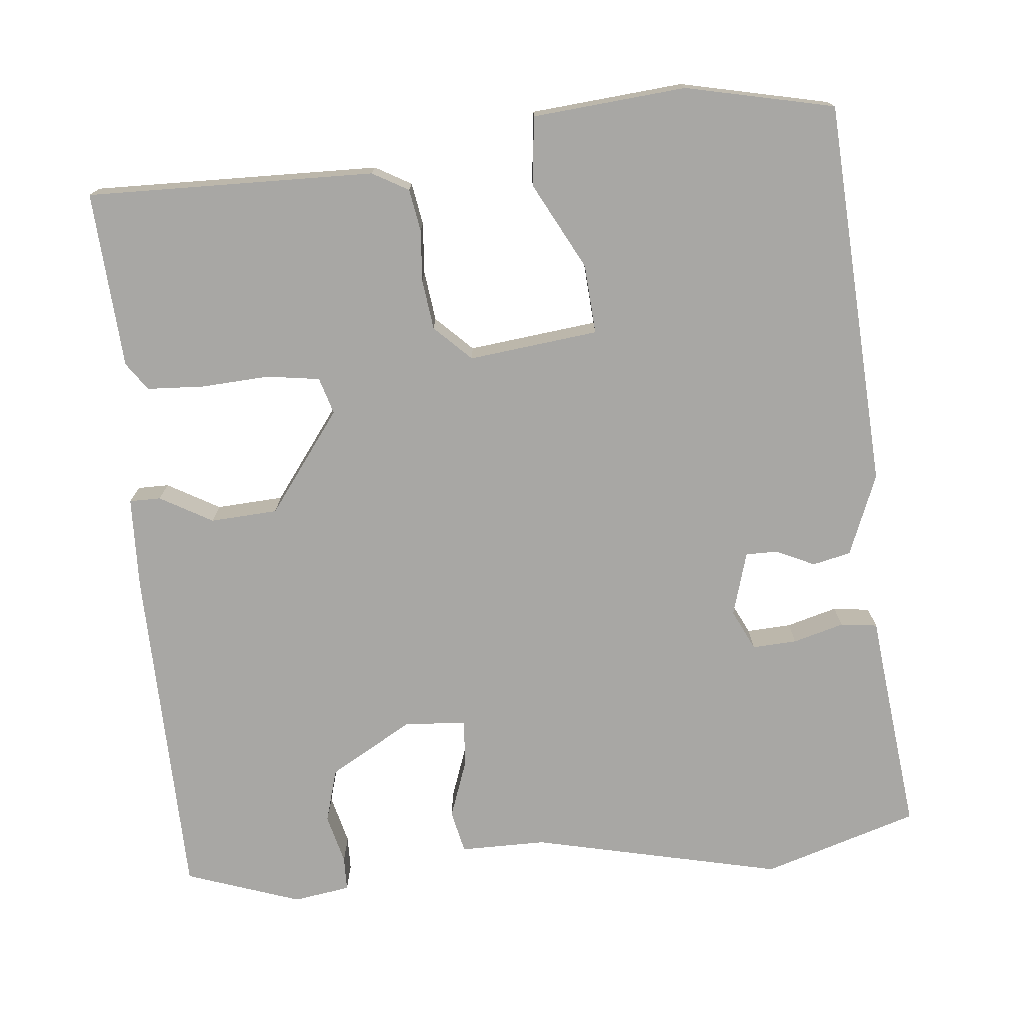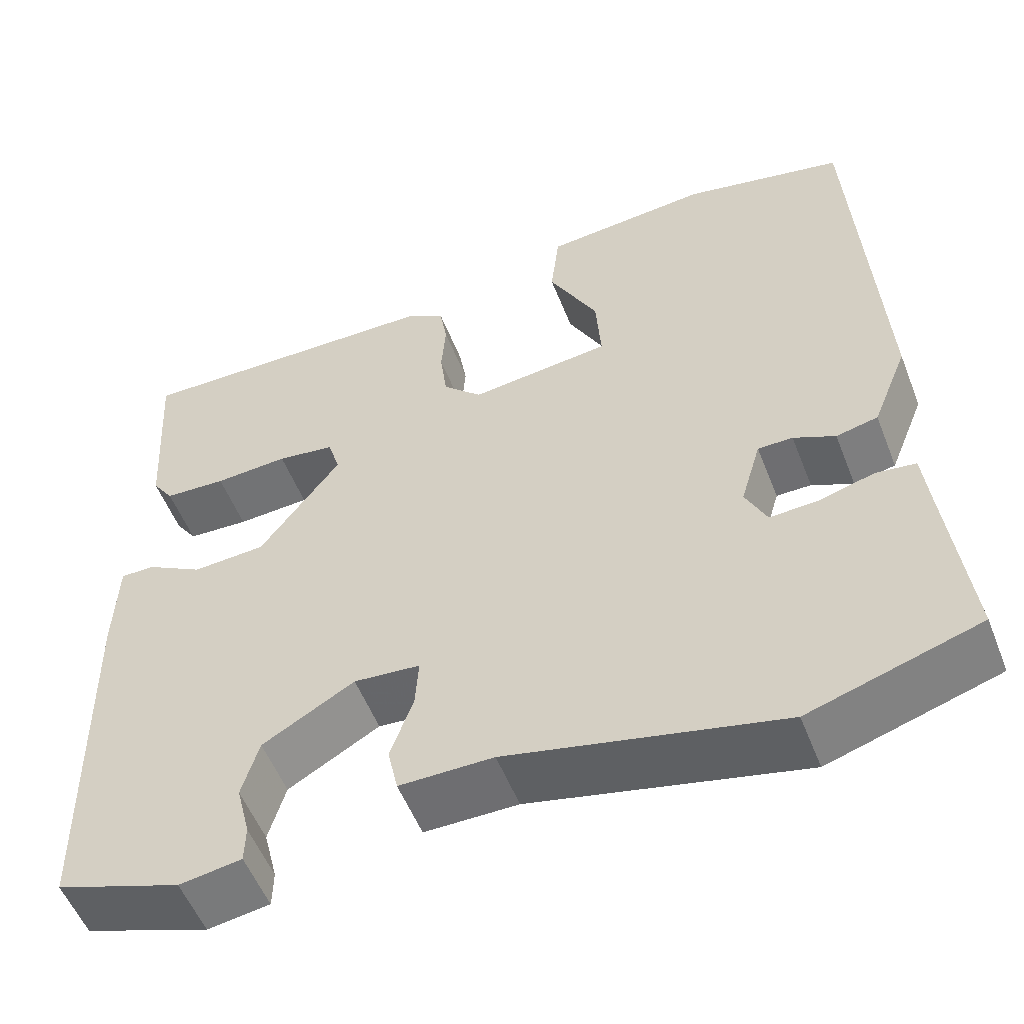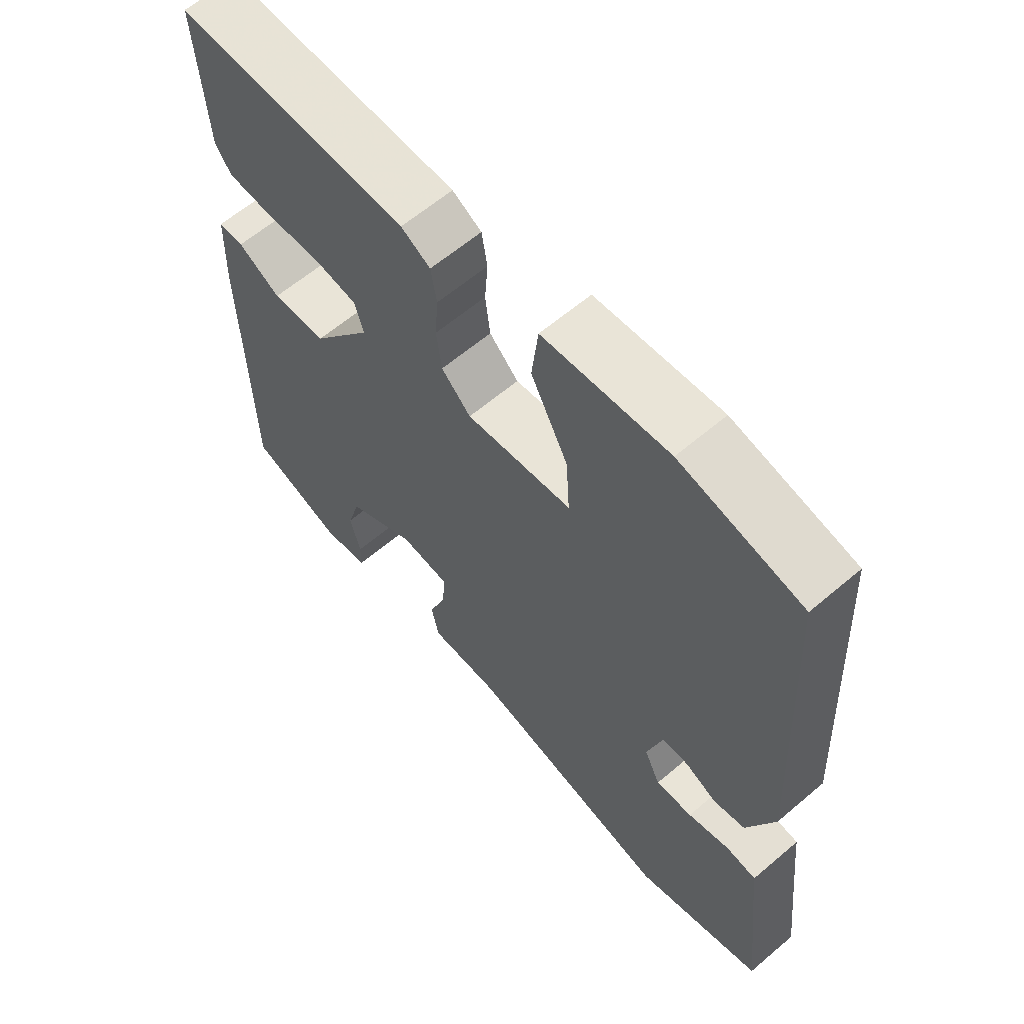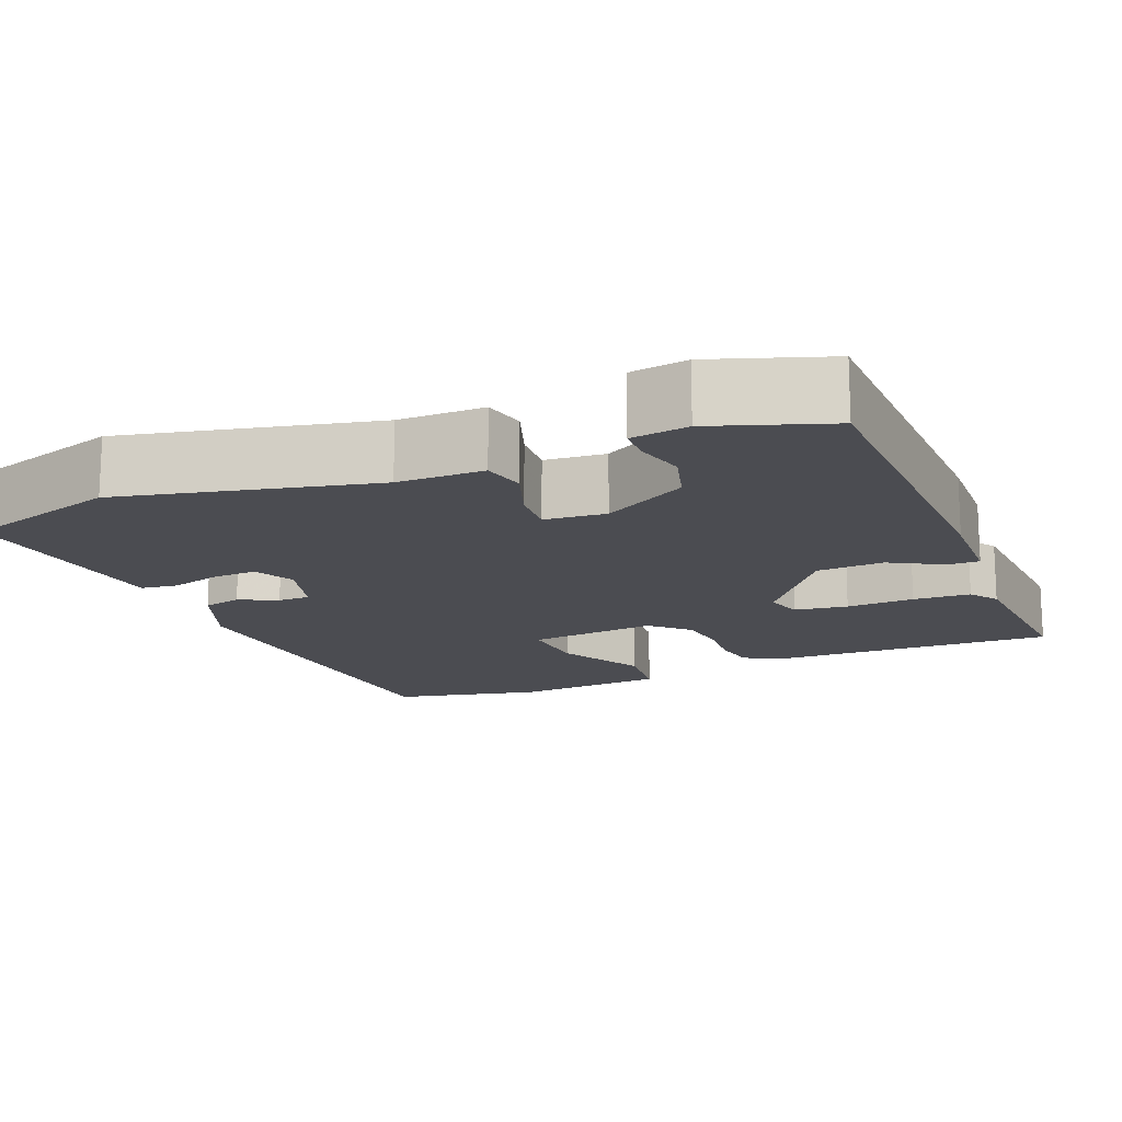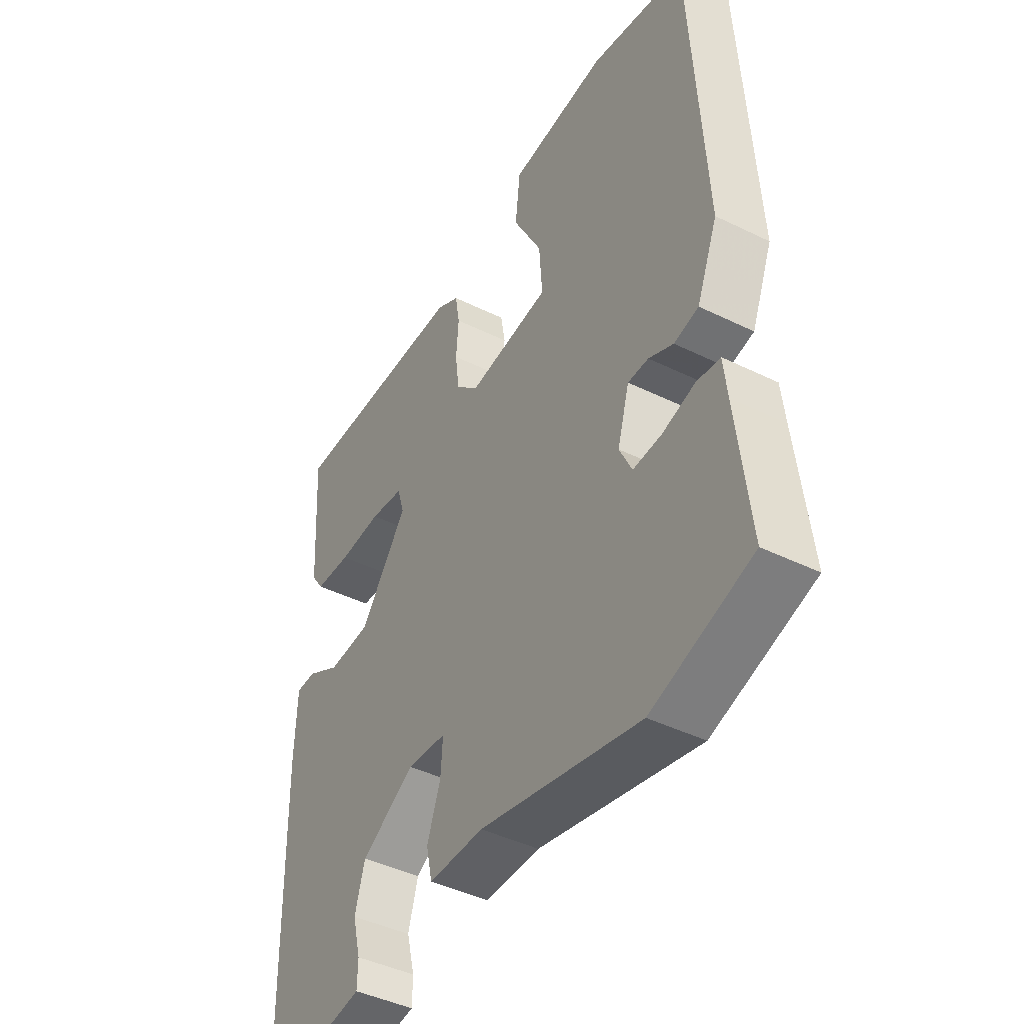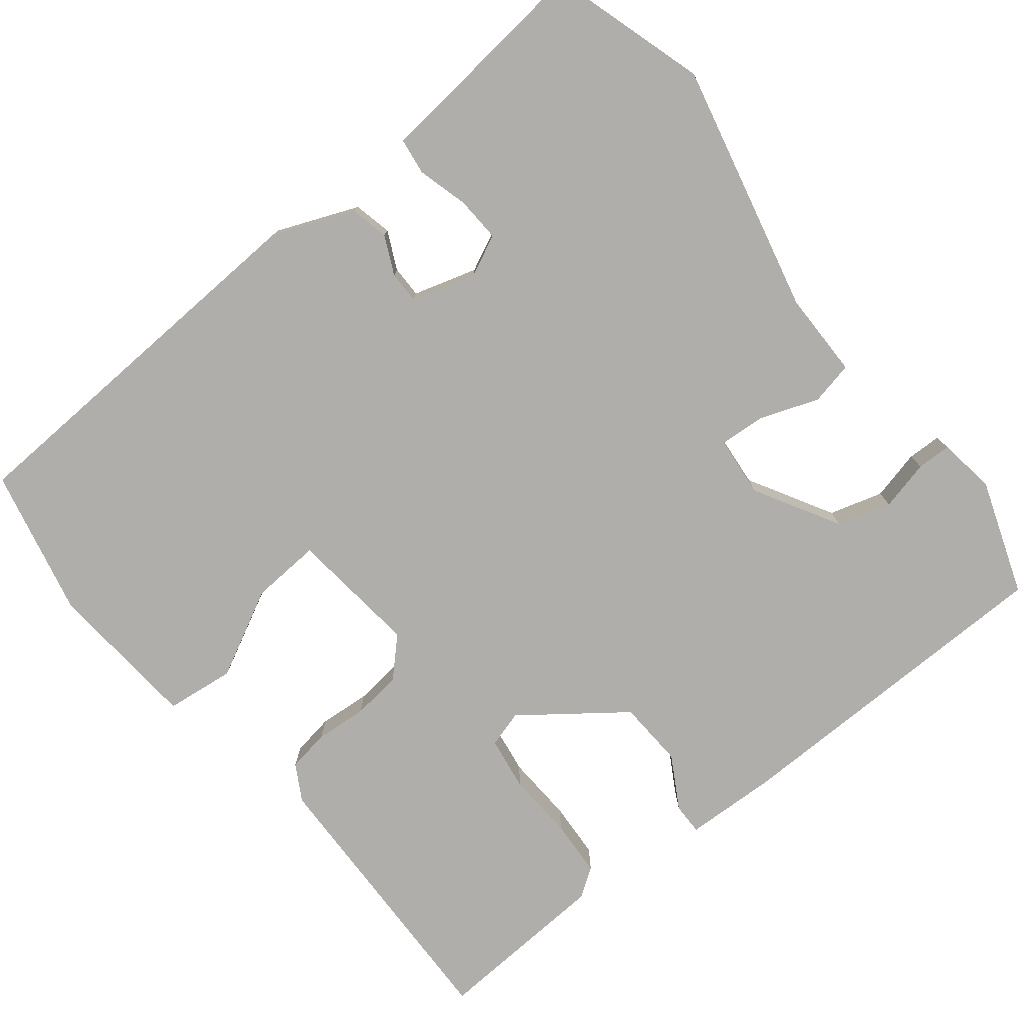
<metadata>
{"format":"obj","ext":"obj","renderer":"f3d","projection":"perspective","resolution":1024,"background":"white","views":[{"elev":-74.6,"azim":5.6,"up":"+Y"},{"elev":-54.4,"azim":21.3,"up":"+Z"},{"elev":62.0,"azim":49.2,"up":"+Z"},{"elev":-15.4,"azim":-157.5,"up":"+Y"},{"elev":-43.7,"azim":60.0,"up":"+Z"},{"elev":-77.6,"azim":128.3,"up":"+Y"}]}
</metadata>
<code>
v 0.52 0.07 -0.494
v 0.321 0.07 -0.556
v 0.001 0.07 -0.483
v -0.109 0.07 -0.483
v -0.121 0.07 -0.428
v -0.094 0.07 -0.353
v -0.09 0.07 -0.294
v -0.168 0.07 -0.287
v -0.276 0.07 -0.349
v -0.296 0.07 -0.418
v -0.28 0.07 -0.482
v -0.281 0.07 -0.526
v -0.354 0.07 -0.537
v -0.501 0.07 -0.486
v -0.509 0.07 -0.05
v -0.505 0.07 0.068
v -0.465 0.07 0.068
v -0.398 0.07 0.03
v -0.312 0.07 0.035
v -0.217 0.07 0.163
v -0.231 0.07 0.21
v -0.299 0.07 0.22
v -0.386 0.07 0.215
v -0.459 0.07 0.219
v -0.484 0.07 0.255
v -0.498 0.07 0.481
v -0.13 0.07 0.473
v -0.084 0.07 0.447
v -0.075 0.07 0.393
v -0.08 0.07 0.327
v -0.072 0.07 0.263
v -0.026 0.07 0.218
v 0.14 0.07 0.237
v 0.134 0.07 0.326
v 0.076 0.07 0.437
v 0.086 0.07 0.525
v 0.282 0.07 0.542
v 0.472 0.07 0.5
v 0.499 0.07 0.004
v 0.457 0.07 -0.1
v 0.408 0.07 -0.111
v 0.359 0.07 -0.088
v 0.318 0.07 -0.088
v 0.294 0.07 -0.17
v 0.319 0.07 -0.222
v 0.376 0.07 -0.219
v 0.441 0.07 -0.201
v 0.488 0.07 -0.207
v 0.495 0.07 -0.273
v 0.52 0 -0.494
v 0.321 0 -0.556
v 0.001 0 -0.483
v -0.109 0 -0.483
v -0.121 0 -0.428
v -0.094 0 -0.353
v -0.09 0 -0.294
v -0.168 0 -0.287
v -0.276 0 -0.349
v -0.296 0 -0.418
v -0.28 0 -0.482
v -0.281 0 -0.526
v -0.354 0 -0.537
v -0.501 0 -0.486
v -0.509 0 -0.05
v -0.505 0 0.068
v -0.465 0 0.068
v -0.398 0 0.03
v -0.312 0 0.035
v -0.217 0 0.163
v -0.231 0 0.21
v -0.299 0 0.22
v -0.386 0 0.215
v -0.459 0 0.219
v -0.484 0 0.255
v -0.498 0 0.481
v -0.13 0 0.473
v -0.084 0 0.447
v -0.075 0 0.393
v -0.08 0 0.327
v -0.072 0 0.263
v -0.026 0 0.218
v 0.14 0 0.237
v 0.134 0 0.326
v 0.076 0 0.437
v 0.086 0 0.525
v 0.282 0 0.542
v 0.472 0 0.5
v 0.499 0 0.004
v 0.457 0 -0.1
v 0.408 0 -0.111
v 0.359 0 -0.088
v 0.318 0 -0.088
v 0.294 0 -0.17
v 0.319 0 -0.222
v 0.376 0 -0.219
v 0.441 0 -0.201
v 0.488 0 -0.207
v 0.495 0 -0.273
f 46 47 48 49
f 1 2 3
f 49 1 3
f 46 49 3
f 45 46 3
f 4 5 6
f 3 4 6
f 45 3 6
f 44 45 6
f 43 44 6 7
f 40 41 42
f 39 40 42
f 38 39 42
f 37 38 42
f 36 37 42
f 35 36 42
f 34 35 42
f 33 34 42 43
f 43 7 8
f 33 43 8
f 32 33 8
f 28 29 30
f 27 28 30
f 26 27 30
f 25 26 30
f 24 25 30
f 23 24 30
f 22 23 30
f 21 22 30 31
f 20 21 31 32
f 16 17 18
f 15 16 18
f 14 15 18
f 13 14 18
f 12 13 18
f 10 11 12
f 10 12 18
f 9 10 18 19
f 19 20 32
f 9 19 32
f 8 9 32
f 98 97 96 95
f 52 51 50
f 52 50 98
f 52 98 95
f 52 95 94
f 55 54 53
f 55 53 52
f 55 52 94
f 55 94 93
f 56 55 93 92
f 91 90 89
f 91 89 88
f 91 88 87
f 91 87 86
f 91 86 85
f 91 85 84
f 91 84 83
f 92 91 83 82
f 57 56 92
f 57 92 82
f 57 82 81
f 79 78 77
f 79 77 76
f 79 76 75
f 79 75 74
f 79 74 73
f 79 73 72
f 79 72 71
f 80 79 71 70
f 81 80 70 69
f 67 66 65
f 67 65 64
f 67 64 63
f 67 63 62
f 67 62 61
f 61 60 59
f 67 61 59
f 68 67 59 58
f 81 69 68
f 81 68 58
f 81 58 57
f 1 50 51 2
f 2 51 52 3
f 3 52 53 4
f 4 53 54 5
f 5 54 55 6
f 6 55 56 7
f 7 56 57 8
f 8 57 58 9
f 9 58 59 10
f 10 59 60 11
f 11 60 61 12
f 12 61 62 13
f 13 62 63 14
f 14 63 64 15
f 15 64 65 16
f 16 65 66 17
f 17 66 67 18
f 18 67 68 19
f 19 68 69 20
f 20 69 70 21
f 21 70 71 22
f 22 71 72 23
f 23 72 73 24
f 24 73 74 25
f 25 74 75 26
f 26 75 76 27
f 27 76 77 28
f 28 77 78 29
f 29 78 79 30
f 30 79 80 31
f 31 80 81 32
f 32 81 82 33
f 33 82 83 34
f 34 83 84 35
f 35 84 85 36
f 36 85 86 37
f 37 86 87 38
f 38 87 88 39
f 39 88 89 40
f 40 89 90 41
f 41 90 91 42
f 42 91 92 43
f 43 92 93 44
f 44 93 94 45
f 45 94 95 46
f 46 95 96 47
f 47 96 97 48
f 48 97 98 49
f 49 98 50 1

</code>
